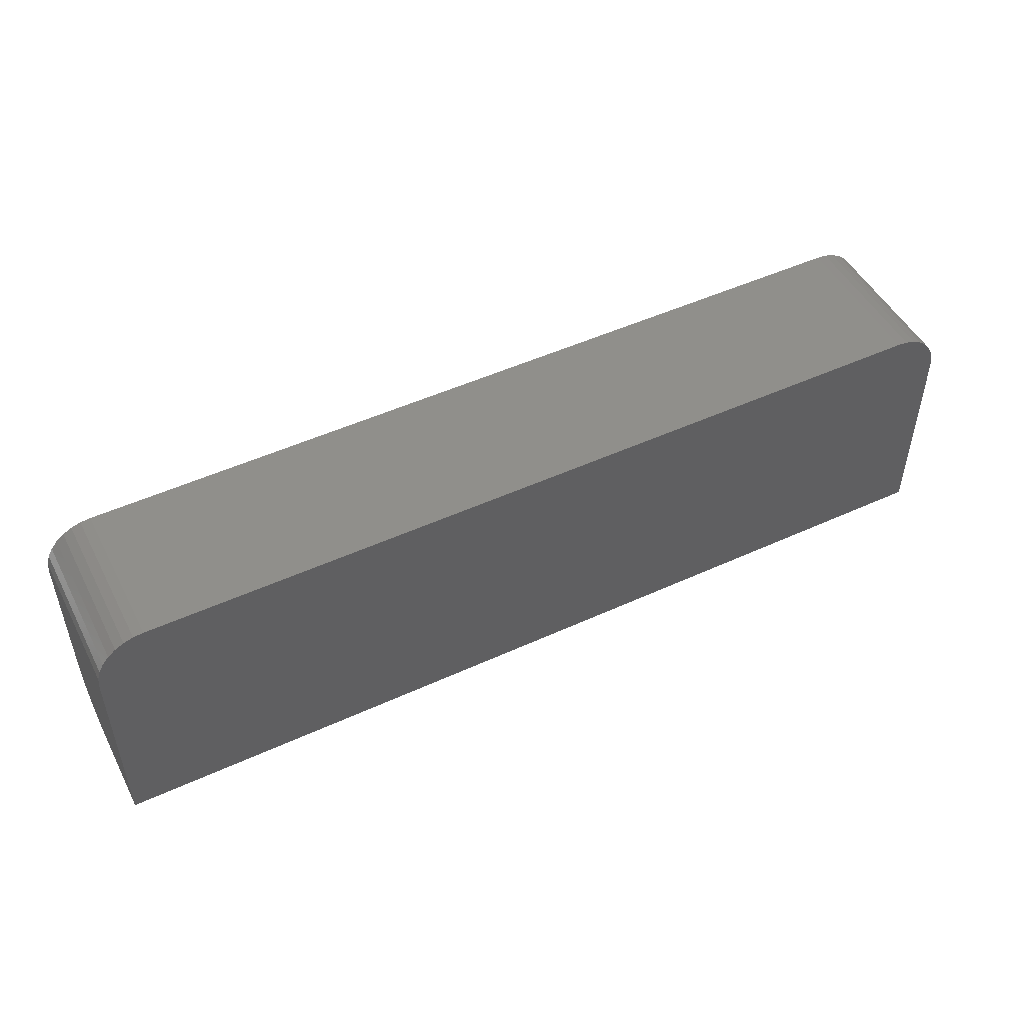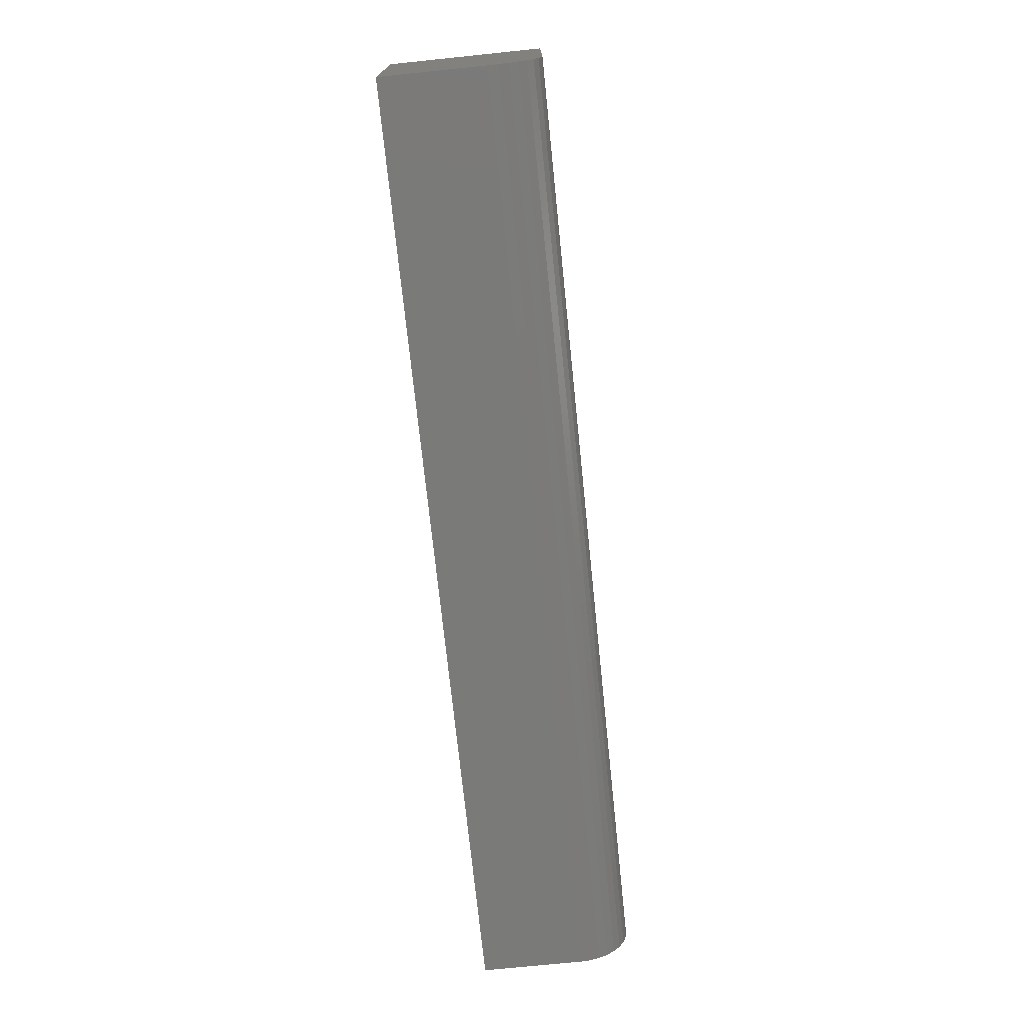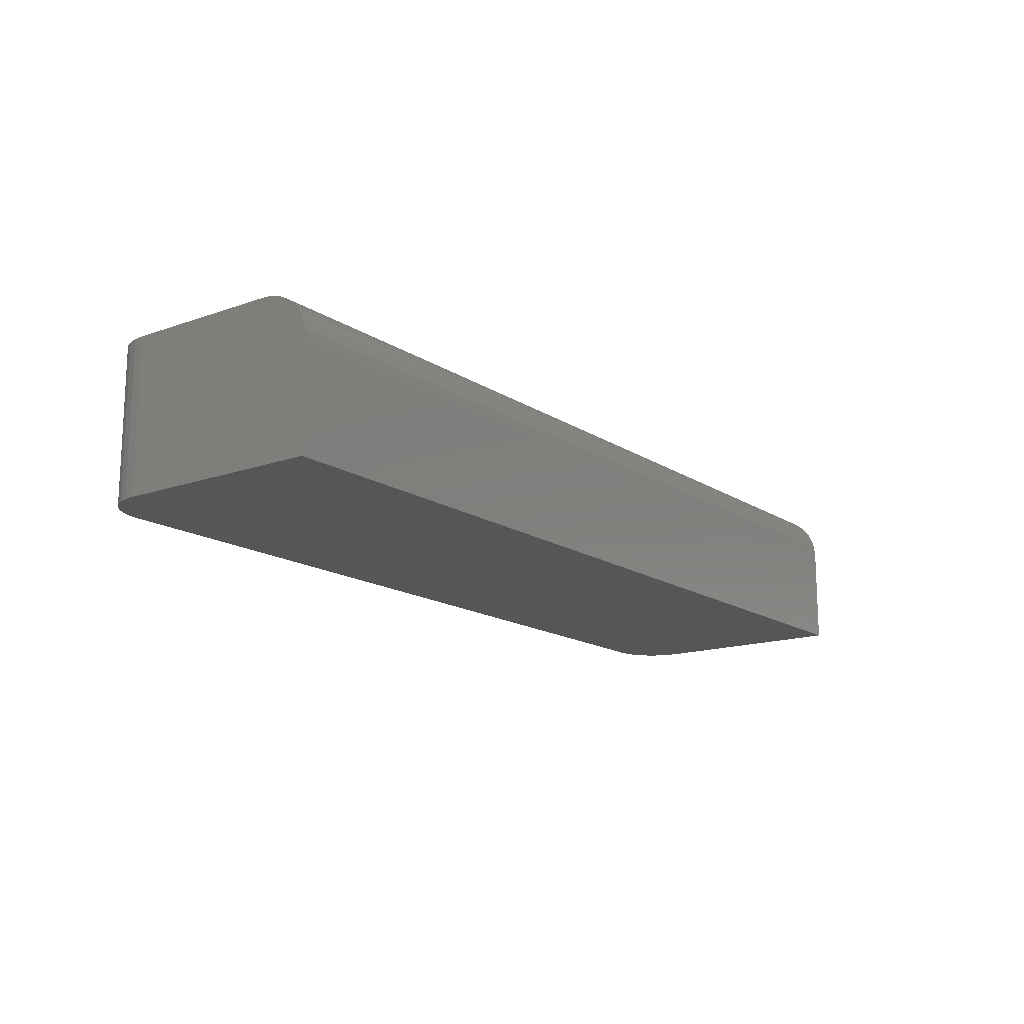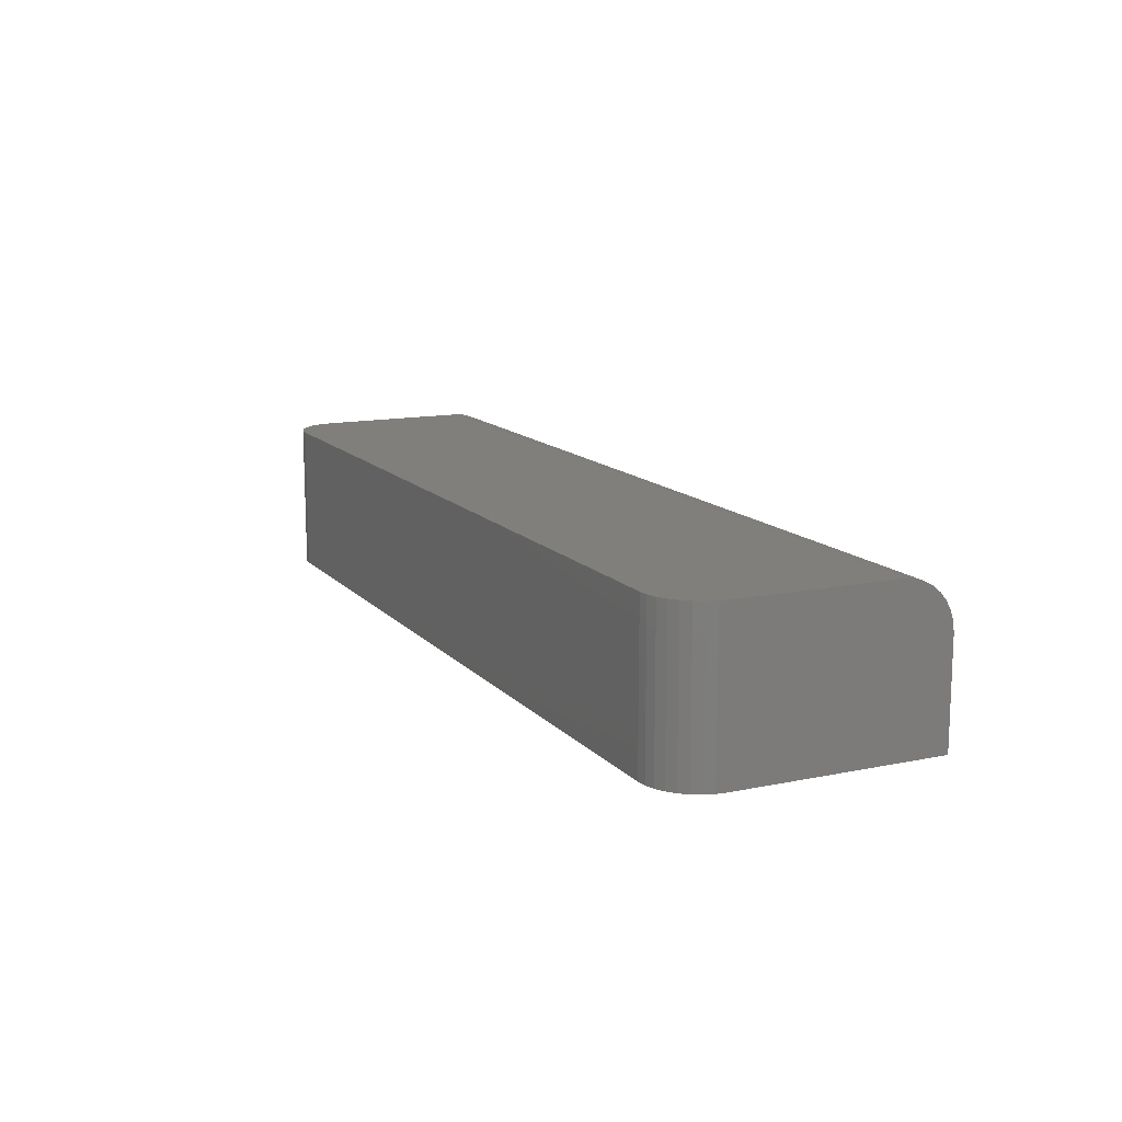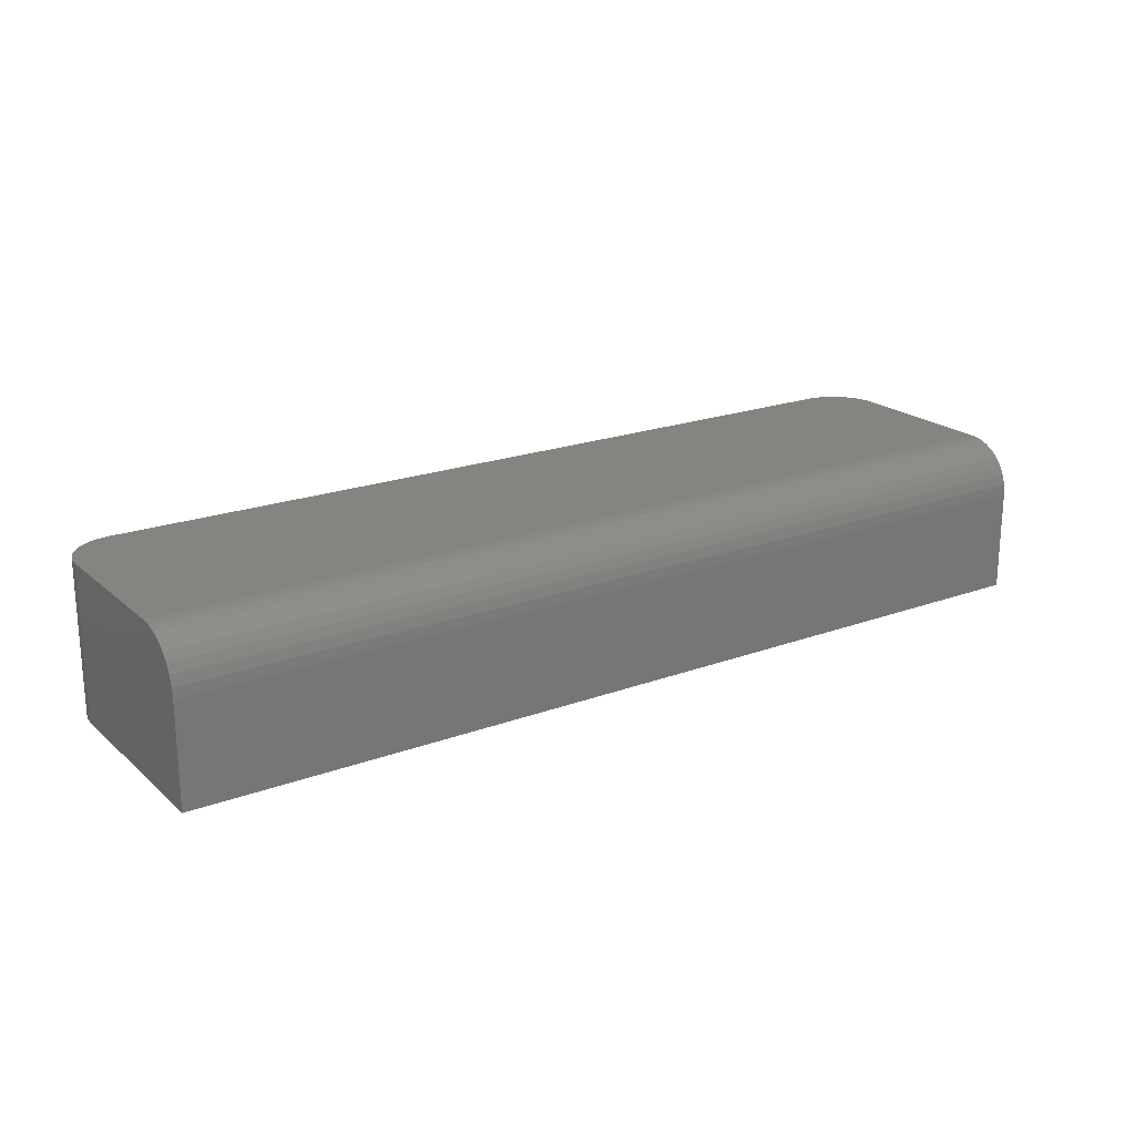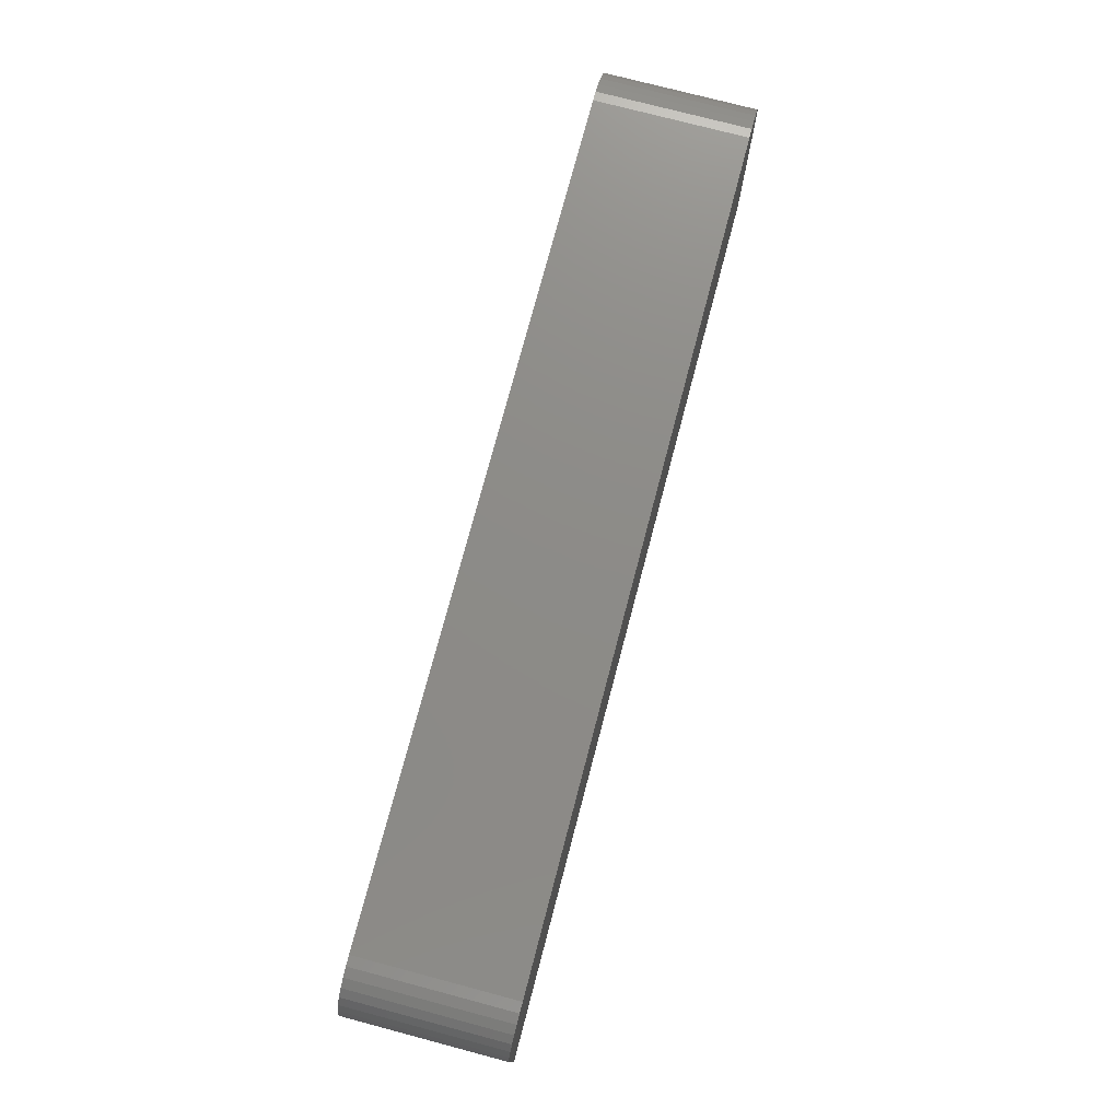
<metadata>
{"format":"stl","ext":"stl","renderer":"f3d","projection":"perspective","resolution":1024,"background":"white","views":[{"elev":49.3,"azim":-26.9,"up":"+Z"},{"elev":-72.8,"azim":95.9,"up":"+Z"},{"elev":-15.5,"azim":126.6,"up":"+Y"},{"elev":13.2,"azim":64.7,"up":"+Y"},{"elev":20.7,"azim":146.3,"up":"+Y"},{"elev":75.6,"azim":-75.2,"up":"+Z"}]}
</metadata>
<code>
# stl→obj: 56 verts, 108 faces
v -0.4585 3.236e-17 0.4925
v -0.5998 1.667e-17 0.4911
v -0.5994 1.672e-17 0.4925
v -0.458 3.241e-17 0.4911
v -0.6 1.665e-17 0.4896
v -0.4579 3.243e-17 0.4896
v -0.4579 3.243e-17 0.4657
v -0.6 1.665e-17 0.4657
v -0.4592 3.228e-17 0.4939
v -0.5987 1.68e-17 0.4939
v -0.5977 1.691e-17 0.4951
v -0.5965 1.704e-17 0.4961
v -0.5952 1.719e-17 0.4968
v -0.5937 1.735e-17 0.4972
v -0.5922 1.752e-17 0.4974
v -0.4657 3.156e-17 0.4974
v -0.4642 3.173e-17 0.4972
v -0.4627 3.189e-17 0.4968
v -0.4614 3.204e-17 0.4961
v -0.4602 3.218e-17 0.4951
v -0.5994 -0.02344 0.4925
v -0.5998 -0.02344 0.4911
v -0.4585 -0.02344 0.4925
v -0.458 -0.02344 0.4911
v -0.6 -0.02344 0.4896
v -0.6 -0.02344 0.4579
v -0.4579 -0.02344 0.4579
v -0.4579 -0.02344 0.4896
v -0.4592 -0.02344 0.4939
v -0.4602 -0.02344 0.4951
v -0.4614 -0.02344 0.4961
v -0.4627 -0.02344 0.4968
v -0.4642 -0.02344 0.4972
v -0.4657 -0.02344 0.4974
v -0.5922 -0.02344 0.4974
v -0.5937 -0.02344 0.4972
v -0.5952 -0.02344 0.4968
v -0.5965 -0.02344 0.4961
v -0.5977 -0.02344 0.4951
v -0.5987 -0.02344 0.4939
v -0.6 -0.0001501 0.4642
v -0.6 -0.0005947 0.4627
v -0.6 -0.001317 0.4614
v -0.6 -0.002288 0.4602
v -0.6 -0.003472 0.4592
v -0.6 -0.004823 0.4585
v -0.6 -0.006288 0.458
v -0.6 -0.007812 0.4579
v -0.4579 -0.003472 0.4592
v -0.4579 -0.007812 0.4579
v -0.4579 -0.006288 0.458
v -0.4579 -0.004823 0.4585
v -0.4579 -0.002288 0.4602
v -0.4579 -0.001317 0.4614
v -0.4579 -0.0005947 0.4627
v -0.4579 -0.0001501 0.4642
f 1 2 3
f 4 2 1
f 5 2 4
f 5 4 6
f 5 6 7
f 5 7 8
f 9 1 3
f 9 3 10
f 9 10 11
f 9 11 12
f 9 12 13
f 9 13 14
f 9 14 15
f 9 15 16
f 9 16 17
f 9 17 18
f 9 18 19
f 9 19 20
f 21 22 23
f 23 22 24
f 25 26 27
f 25 27 28
f 25 28 24
f 25 24 22
f 29 30 31
f 29 31 32
f 29 32 33
f 29 33 34
f 29 34 35
f 29 35 36
f 29 36 37
f 29 37 38
f 29 38 39
f 29 39 40
f 29 40 21
f 29 21 23
f 34 16 35
f 35 16 15
f 5 8 25
f 41 42 43
f 41 43 44
f 41 44 45
f 41 45 46
f 41 46 47
f 41 47 48
f 26 25 8
f 26 8 41
f 26 41 48
f 5 25 2
f 2 25 22
f 2 22 3
f 3 22 21
f 3 21 10
f 10 21 40
f 10 40 11
f 11 40 39
f 11 39 12
f 12 39 38
f 12 38 13
f 13 38 37
f 13 37 14
f 14 37 36
f 14 36 15
f 15 36 35
f 49 27 50
f 49 50 51
f 49 51 52
f 28 27 49
f 28 49 53
f 28 53 54
f 28 54 55
f 28 55 56
f 28 56 7
f 28 7 6
f 16 34 17
f 17 34 33
f 17 33 18
f 18 33 32
f 18 32 19
f 19 32 31
f 19 31 20
f 20 31 30
f 20 30 9
f 9 30 29
f 9 29 1
f 1 29 23
f 1 23 4
f 4 23 24
f 4 24 6
f 6 24 28
f 26 48 27
f 27 48 50
f 8 7 41
f 41 7 56
f 41 56 42
f 42 56 55
f 42 55 43
f 43 55 54
f 43 54 44
f 44 54 53
f 44 53 45
f 45 53 49
f 45 49 46
f 46 49 52
f 46 52 47
f 47 52 51
f 47 51 48
f 48 51 50

</code>
